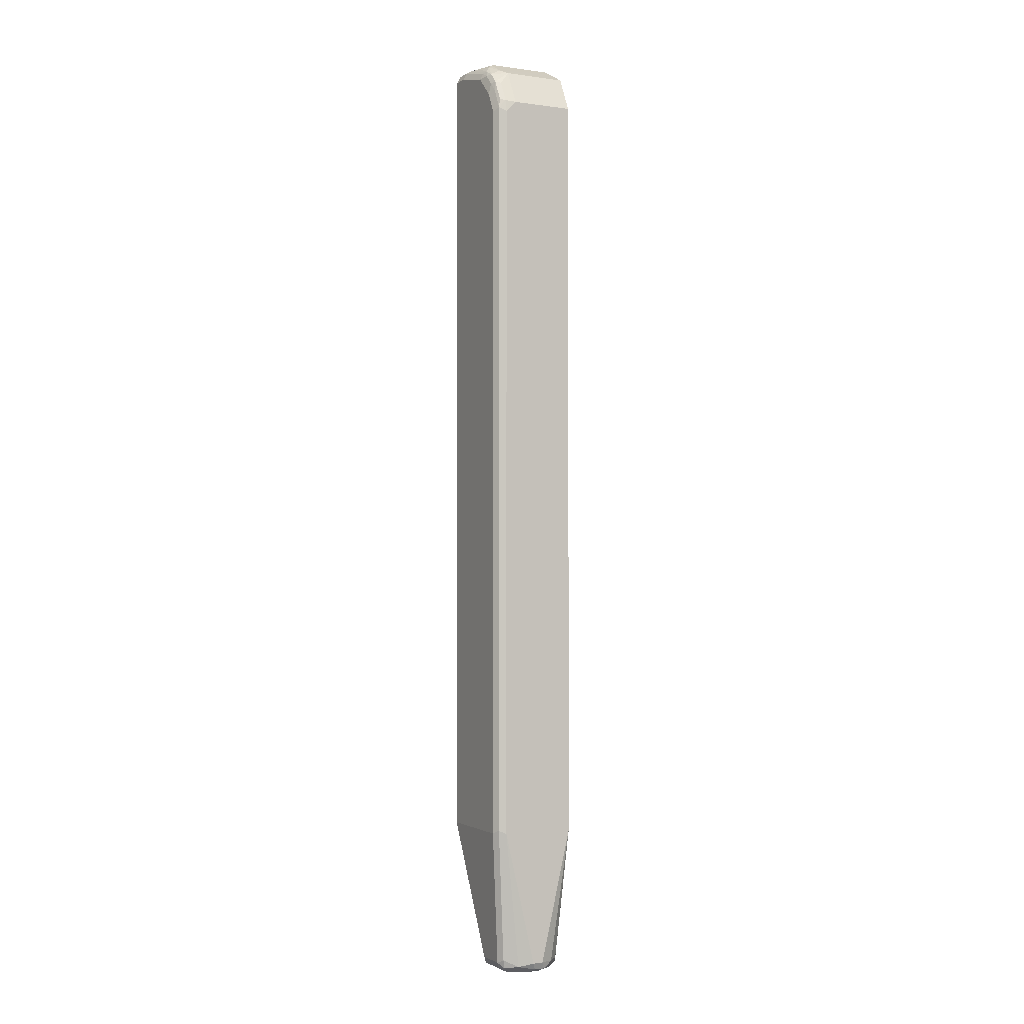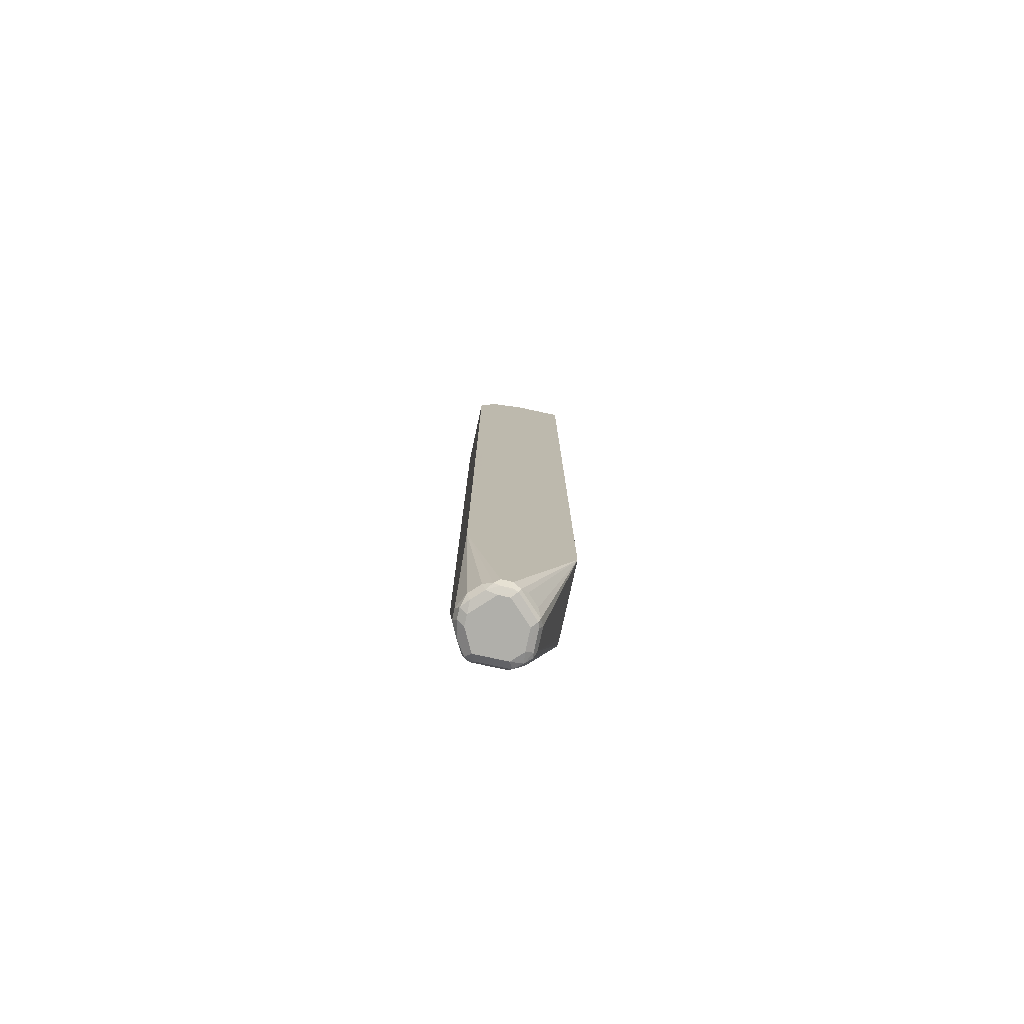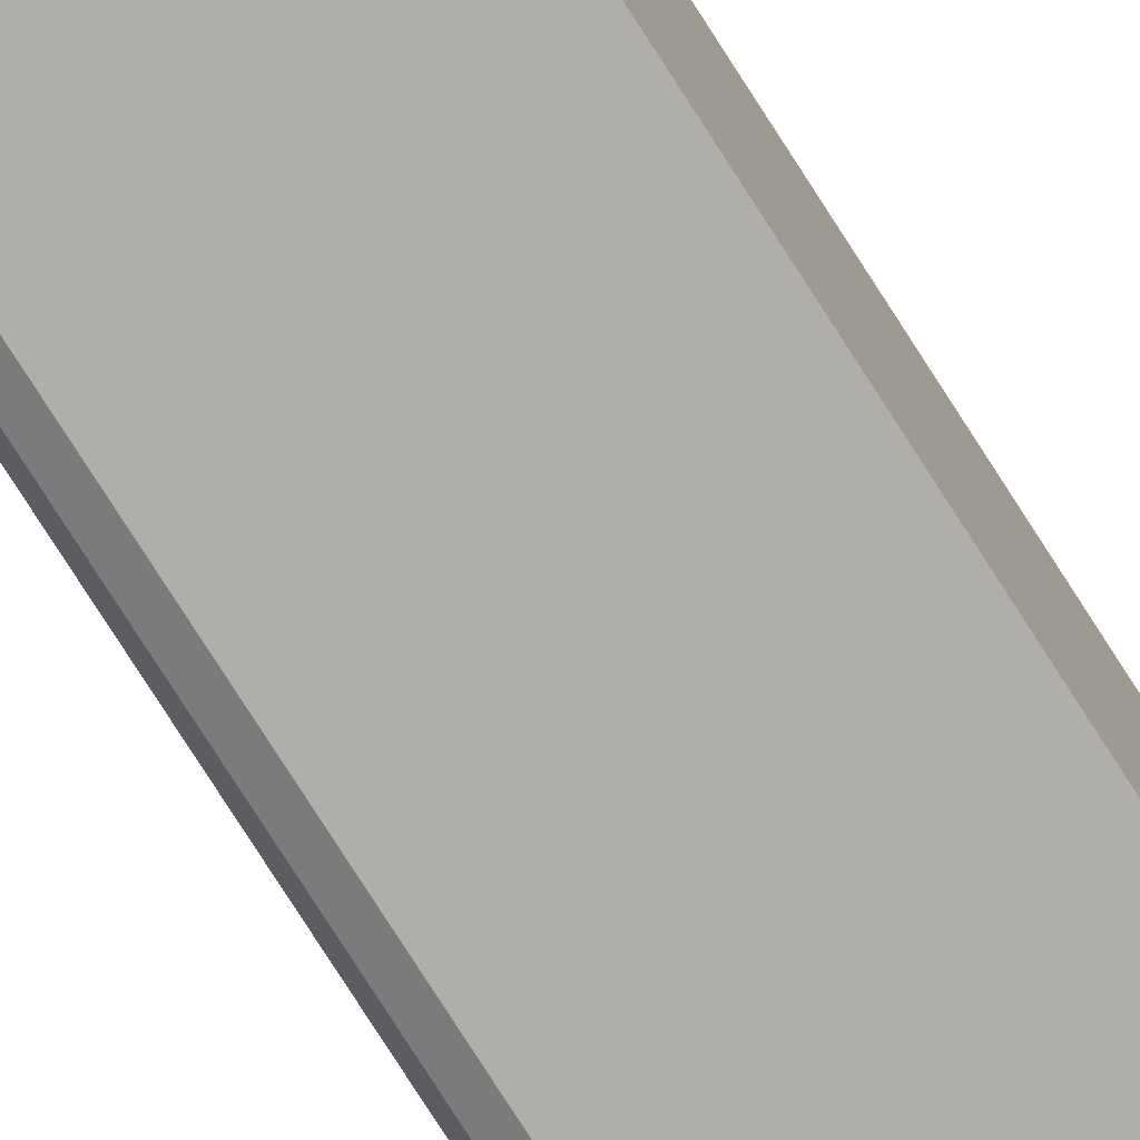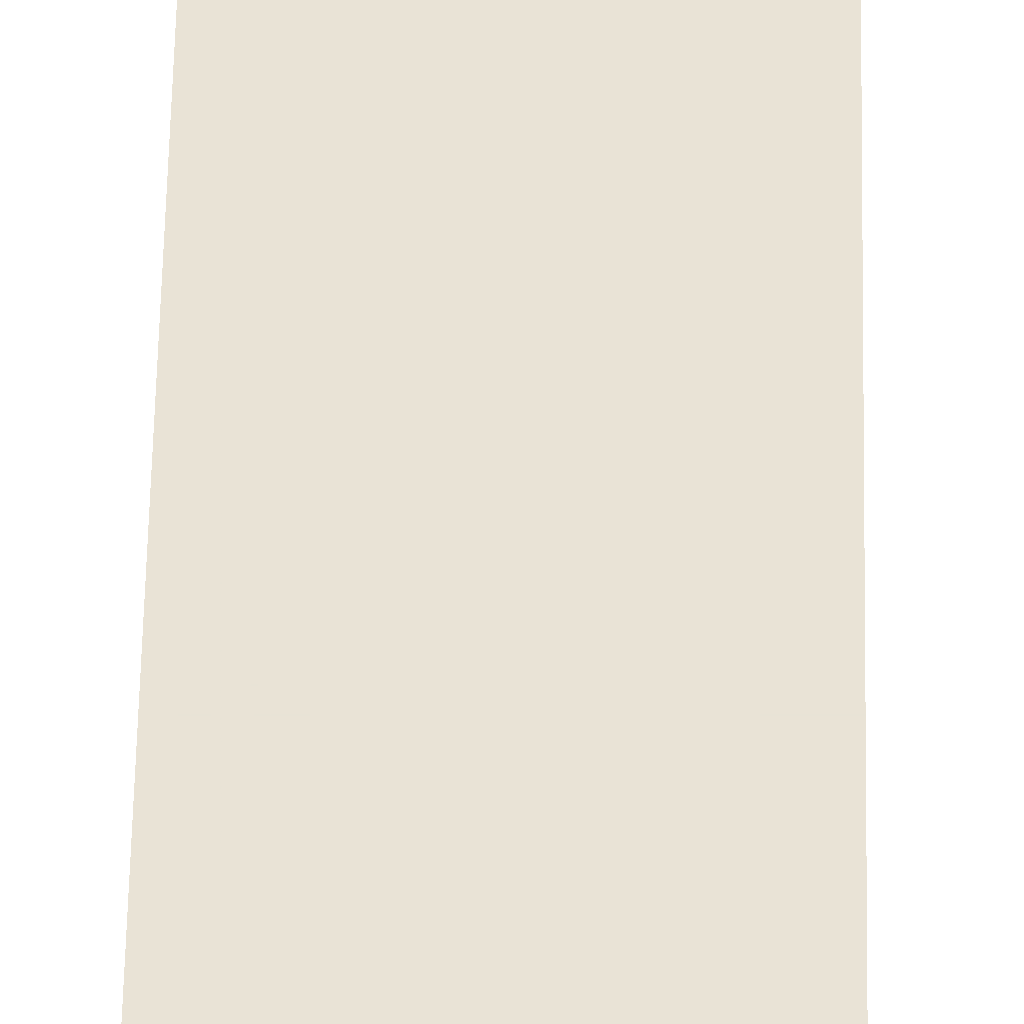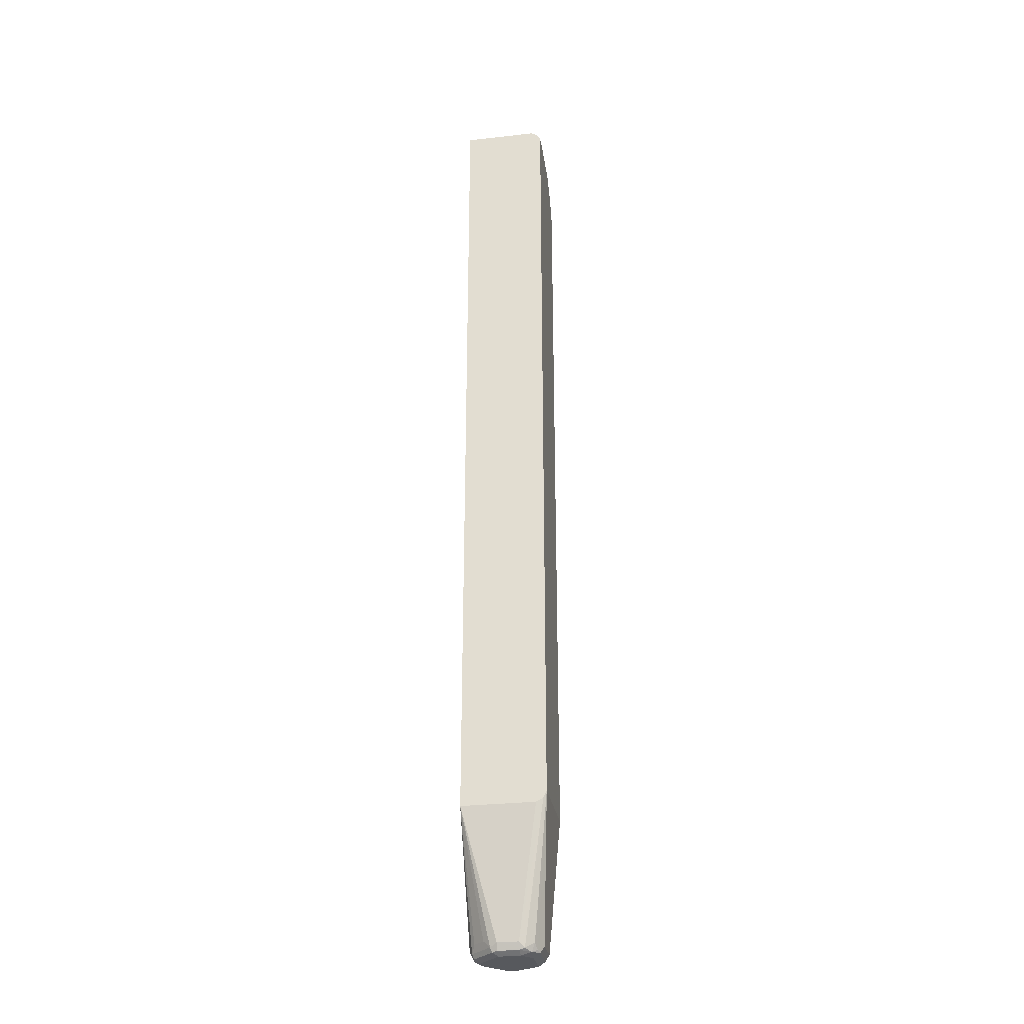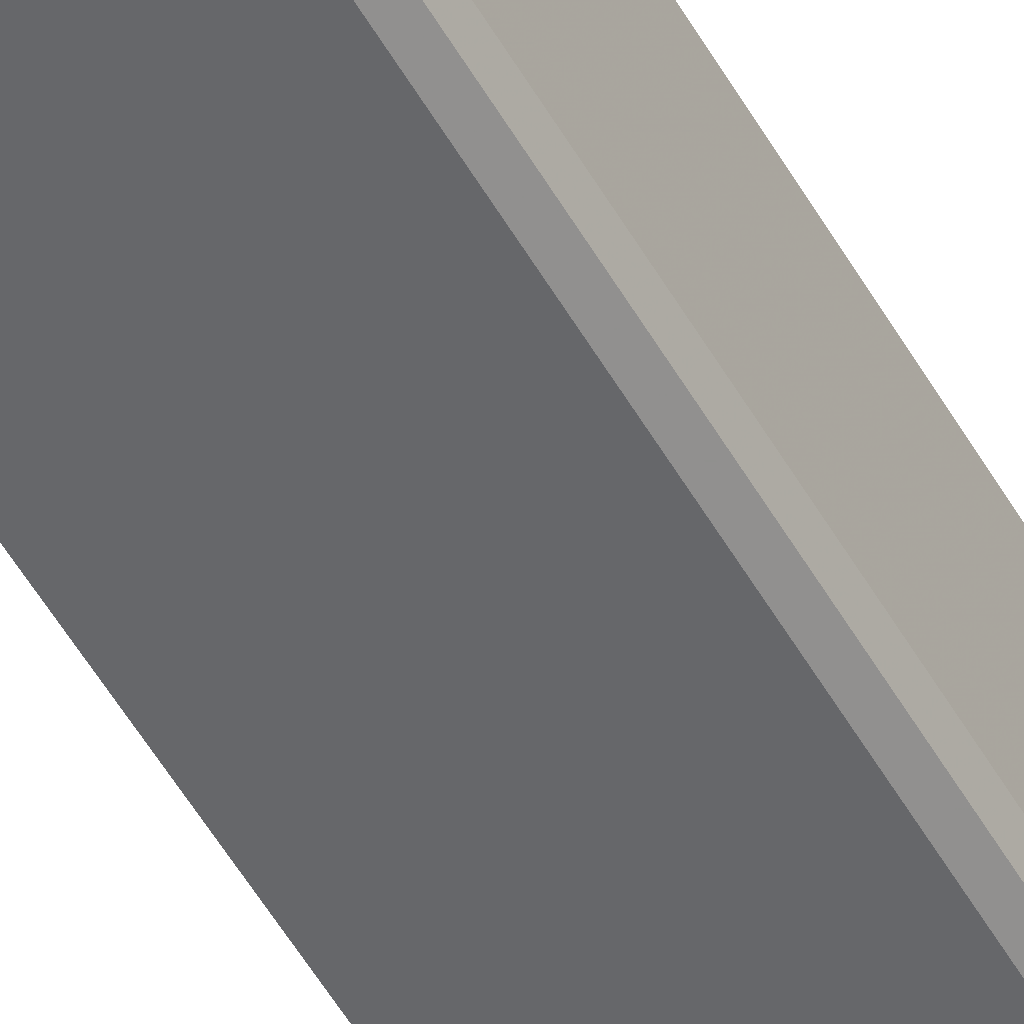
<metadata>
{"format":"obj","ext":"obj","renderer":"f3d","projection":"perspective","resolution":1024,"background":"white","views":[{"elev":-1.8,"azim":-116.7,"up":"+Y"},{"elev":-78.0,"azim":-12.2,"up":"+Y"},{"elev":-77.9,"azim":32.6,"up":"+Z"},{"elev":42.0,"azim":0.9,"up":"+Z"},{"elev":-29.2,"azim":99.5,"up":"+Y"},{"elev":-52.1,"azim":-151.2,"up":"+Z"}]}
</metadata>
<code>
v -0.4553 -0.8535 -0.07588
v -0.4426 -0.8598 -0.1012
v -0.4458 -0.8631 -0.08536
v -0.449 -0.8662 -0.06956
v -0.4553 -0.8535 -0.05692
v -0.4553 -0.607 -0.1328
v -0.4268 -0.8631 -0.1233
v -0.4363 -0.8535 -0.1138
v -0.4363 -0.8727 -0.07588
v -0.449 -0.8662 -0.05059
v -0.4458 -0.8631 -0.04269
v -0.4426 -0.8535 -0.03162
v -0.4553 -0.607 -3.23e-06
v -0.449 -0.6007 -0.1454
v -0.4553 0.7587 -0.1328
v -0.43 -0.8472 -0.1265
v -0.4174 -0.8535 -0.1328
v -0.411 -0.8662 -0.1265
v -0.4174 -0.8727 -0.1138
v -0.4363 -0.8727 -0.05692
v -0.4363 -0.8679 -0.03557
v -0.4237 -0.8535 -0.01266
v -0.4553 -0.607 1.163e-05
v -0.4553 -0.588 1.163e-05
v -0.4363 -0.607 -0.1518
v -0.449 0.765 -0.1454
v -0.4553 0.7777 -0.1138
v -0.4506 0.7801 -0.1328
v -0.3604 -0.8535 -0.1328
v -0.3541 -0.8662 -0.1265
v -0.3604 -0.8727 -0.1138
v -0.3984 -0.8727 -0.01898
v -0.4174 -0.8679 -0.01661
v -0.4079 -0.8631 -0.004757
v -0.3984 -0.8535 -3.23e-06
v -0.449 -0.6196 1.163e-05
v -0.4553 0.7777 1.163e-05
v -0.2752 -0.607 -0.1518
v -0.4363 0.7587 -0.1518
v -0.4458 0.7825 -0.1423
v -0.43 0.803 -0.1454
v -0.4363 0.8156 -0.1138
v -0.4316 0.818 -0.1328
v -0.3462 -0.8631 -0.1233
v -0.3391 -0.8679 -0.1138
v -0.3415 -0.8727 -0.09485
v -0.3794 -0.8727 -0.01898
v -0.3699 -0.8679 -0.009497
v -0.3984 -0.8662 -0.006332
v -0.3794 -0.8662 -0.006332
v -0.3794 -0.8535 -3.23e-06
v -0.3984 -0.6449 1.163e-05
v -0.4363 -0.626 1.163e-05
v -0.4363 0.8156 1.163e-05
v -0.2752 -0.6166 -0.147
v -0.3273 -0.8631 -0.1043
v -0.3352 -0.8535 -0.1201
v -0.2752 0.8535 -0.1518
v -0.4174 0.7966 -0.1518
v -0.4268 0.8204 -0.1423
v -0.4174 0.818 -0.147
v -0.4237 0.8409 -0.1138
v -0.3288 -0.8662 -0.09485
v -0.3415 -0.8727 -0.05692
v -0.332 -0.8679 -0.04744
v -0.3288 -0.8598 -0.04428
v -0.3668 -0.8598 -0.006332
v -0.2752 -0.626 1.163e-05
v -0.3794 -0.6449 1.163e-05
v -0.4237 0.8409 1.163e-05
v -0.2752 -0.6196 -0.1454
v -0.3225 -0.8535 -0.09485
v -0.3225 -0.8535 -0.05692
v -0.3288 -0.8662 -0.05692
v -0.3035 0.8535 -0.1518
v -0.2752 0.8598 -0.1486
v -0.3794 0.8346 -0.1518
v -0.4079 0.8393 -0.1423
v -0.3984 0.837 -0.147
v -0.4079 0.8489 -0.1233
v -0.3352 -0.8472 -0.03162
v -0.3541 -0.8472 -0.01266
v -0.2752 -0.626 -0.1328
v -0.2752 0.8727 1.163e-05
v -0.3731 0.8663 1.163e-05
v -0.3035 0.8662 -0.1454
v -0.2752 0.8662 -0.1454
v -0.3794 0.8472 -0.1454
v -0.3794 0.8607 -0.1328
v -0.3889 0.8489 -0.1423
v -0.3604 0.8727 -0.1138
v -0.3699 0.8679 -0.1233
v -0.2752 0.8727 -0.1328
v -0.3604 0.8727 1.163e-05
v -0.313 0.8679 -0.1423
v -0.2752 0.8694 -0.1392
v -0.3604 0.8598 -0.1391
v -0.3035 0.8727 -0.1328
f 43 62 60
f 47 64 65
f 44 57 45
f 45 57 56
f 45 56 63
f 45 63 46
f 46 63 65
f 46 65 64
f 47 65 48
f 56 73 74
f 48 66 67
f 48 67 51
f 48 51 50
f 48 50 49
f 51 67 68
f 51 68 69
f 55 71 56
f 56 72 73
f 56 74 63
f 48 65 66
f 42 62 43
f 38 87 96
f 42 54 70
f 33 49 34
f 34 49 50
f 34 50 51
f 34 51 35
f 35 51 69
f 35 69 52
f 35 52 53
f 35 53 36
f 38 55 56
f 38 56 57
f 38 57 44
f 38 58 76
f 38 76 87
f 38 96 93
f 38 93 84
f 38 84 68
f 38 68 83
f 38 83 71
f 38 71 55
f 41 60 61
f 41 61 59
f 42 70 62
f 56 71 72
f 75 88 86
f 59 61 79
f 78 90 79
f 79 90 88
f 80 85 91
f 80 91 92
f 80 92 89
f 84 93 98
f 84 98 91
f 84 91 94
f 85 94 91
f 78 89 90
f 86 95 87
f 86 90 95
f 87 95 96
f 89 92 95
f 89 95 97
f 89 97 90
f 90 97 95
f 91 95 92
f 32 49 33
f 91 98 95
f 86 88 90
f 78 80 89
f 77 79 88
f 76 86 87
f 59 79 77
f 60 62 78
f 60 78 79
f 60 79 61
f 62 70 80
f 62 80 78
f 63 74 65
f 65 74 73
f 65 73 66
f 66 81 67
f 66 73 68
f 66 68 81
f 67 81 82
f 67 82 68
f 68 82 81
f 68 73 72
f 68 72 83
f 70 85 80
f 71 83 72
f 75 77 88
f 75 86 76
f 58 75 76
f 32 48 49
f 14 39 25
f 31 45 46
f 6 16 8
f 6 15 26
f 6 26 14
f 7 8 16
f 7 16 17
f 7 17 18
f 7 18 19
f 9 19 31
f 9 31 46
f 6 14 16
f 9 46 64
f 9 47 32
f 9 32 20
f 10 20 21
f 10 21 11
f 11 21 12
f 12 21 33
f 12 33 22
f 12 22 13
f 13 23 24
f 9 64 47
f 13 22 23
f 5 12 13
f 5 10 11
f 93 96 95
f 1 2 3
f 1 3 4
f 1 4 10
f 1 10 5
f 1 5 13
f 1 13 24
f 1 24 37
f 1 37 27
f 5 11 12
f 1 27 15
f 1 6 2
f 2 7 3
f 2 6 8
f 2 8 7
f 3 7 19
f 3 19 9
f 3 9 4
f 4 9 20
f 4 20 10
f 1 15 6
f 14 25 17
f 14 17 16
f 14 26 39
f 25 39 59
f 25 59 77
f 25 77 75
f 25 75 58
f 25 58 38
f 26 28 40
f 26 40 60
f 26 60 41
f 26 41 59
f 23 37 24
f 26 59 39
f 27 54 42
f 27 42 43
f 27 43 28
f 28 43 60
f 28 60 40
f 29 44 30
f 29 38 44
f 30 44 45
f 30 45 31
f 27 37 54
f 23 54 37
f 23 70 54
f 23 85 70
f 15 27 28
f 15 28 26
f 17 29 30
f 17 30 18
f 17 25 38
f 17 38 29
f 18 30 31
f 18 31 19
f 20 32 21
f 21 32 33
f 22 33 34
f 22 34 23
f 23 34 35
f 23 35 36
f 23 36 53
f 23 53 52
f 23 52 69
f 23 69 68
f 23 68 84
f 23 84 94
f 23 94 85
f 32 47 48
f 93 95 98

</code>
